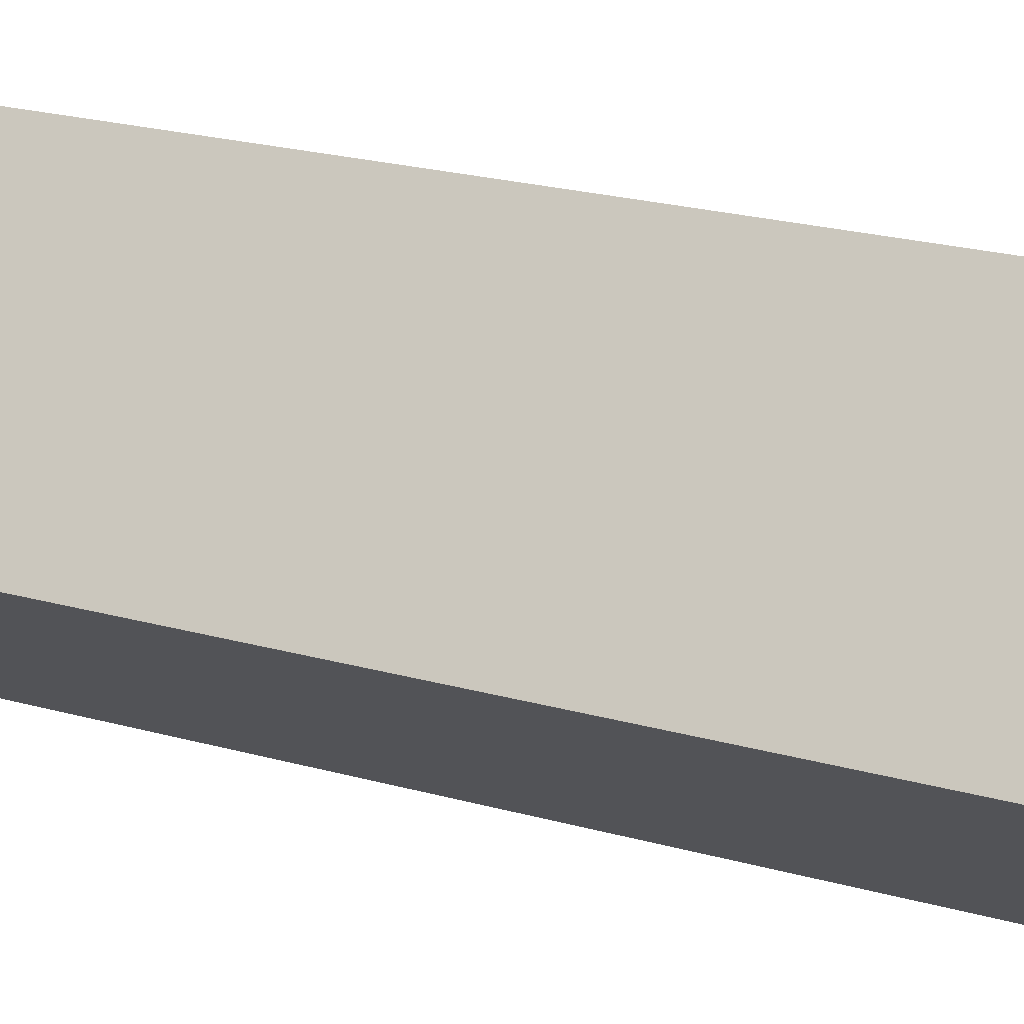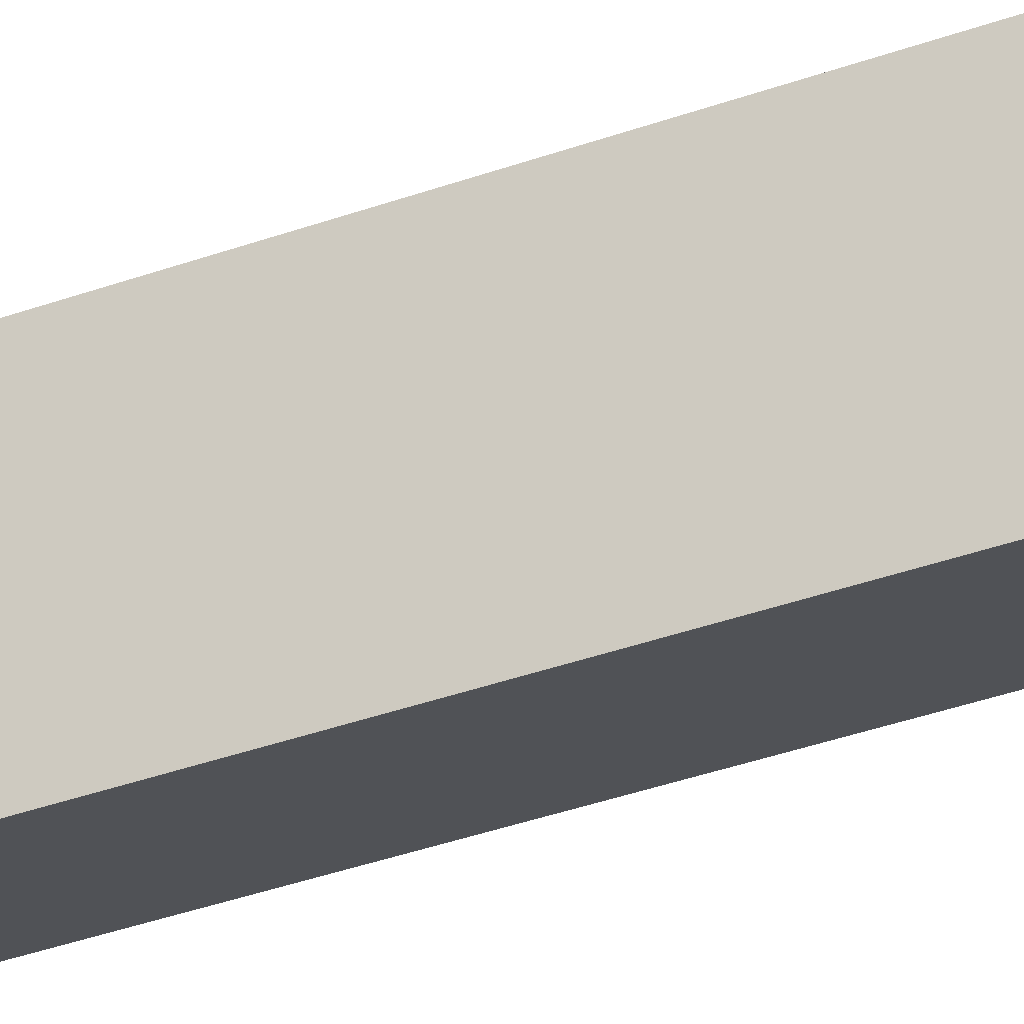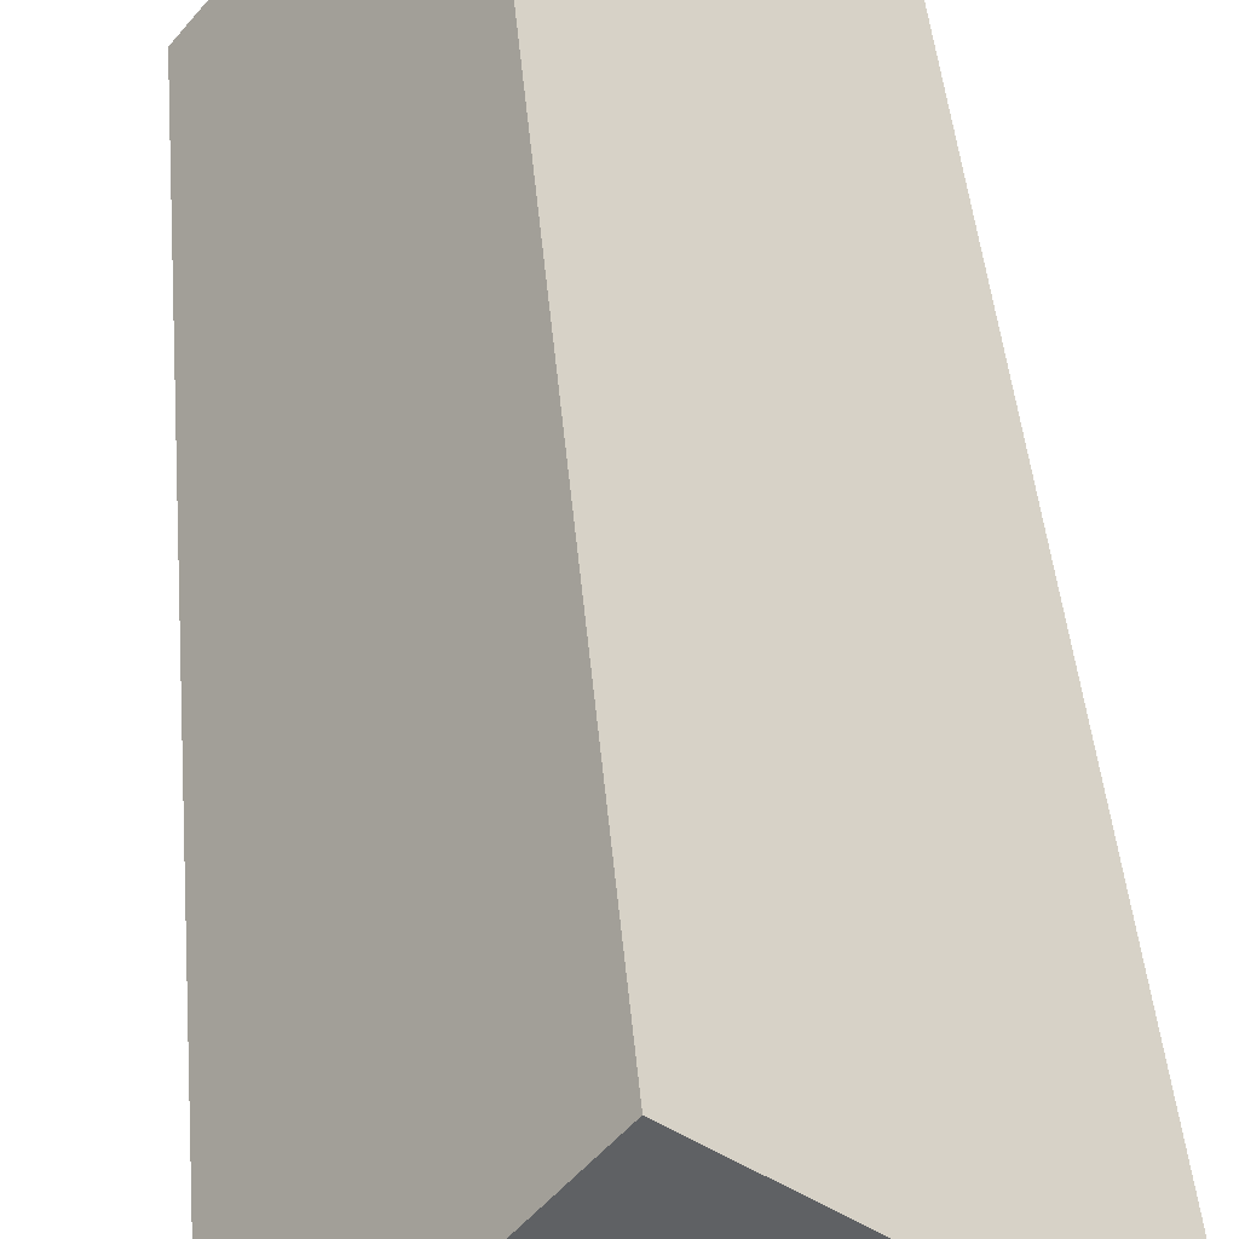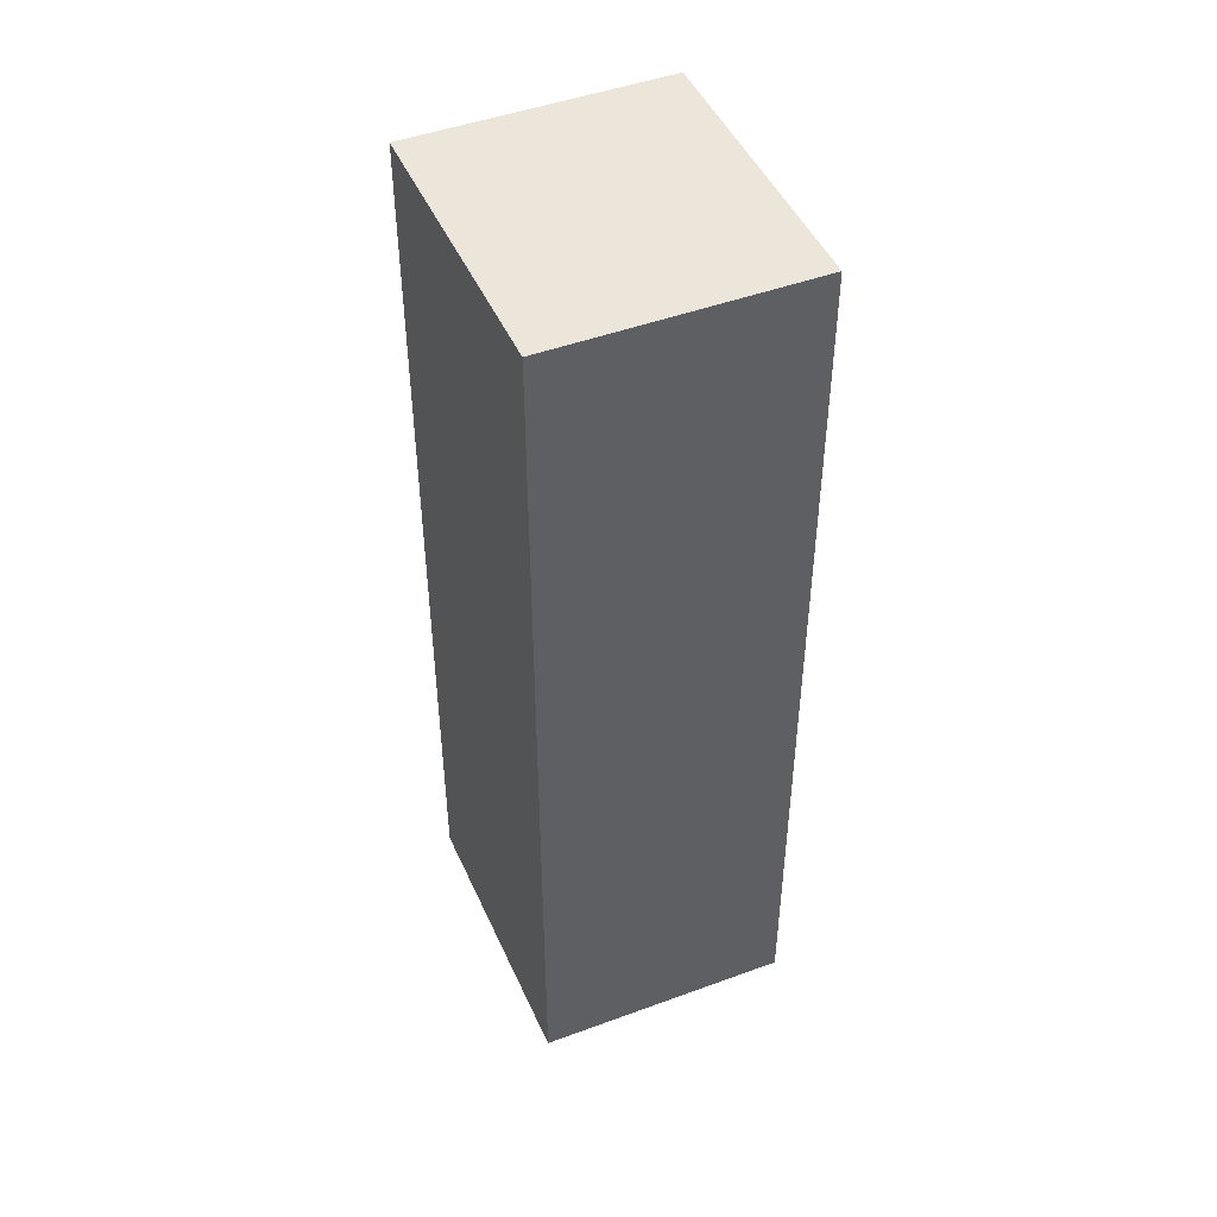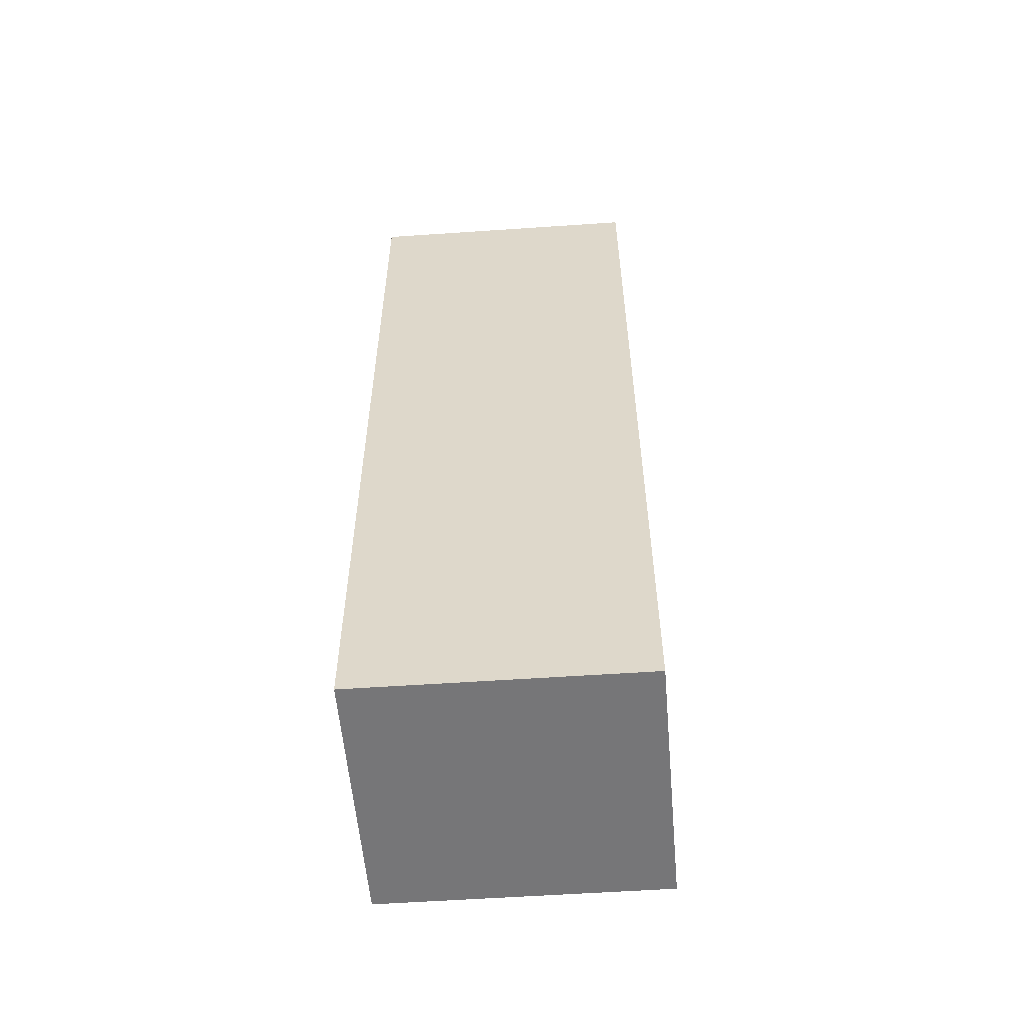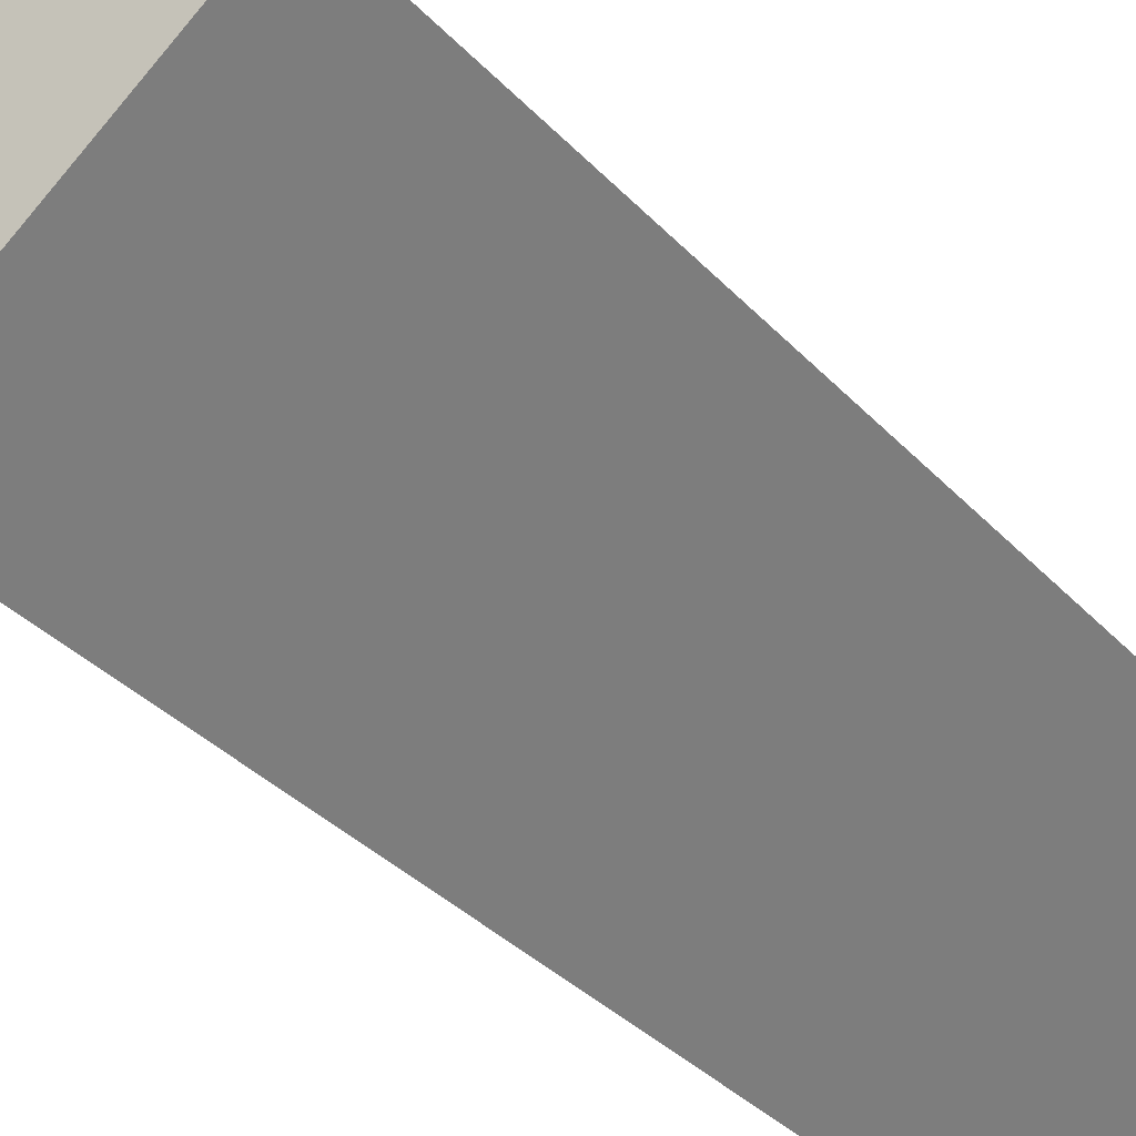
<metadata>
{"format":"obj","ext":"obj","renderer":"f3d","projection":"perspective","resolution":1024,"background":"white","views":[{"elev":21.9,"azim":-63.5,"up":"+Z"},{"elev":-56.2,"azim":108.7,"up":"+Z"},{"elev":41.8,"azim":-4.7,"up":"+Z"},{"elev":47.2,"azim":-74.0,"up":"+Y"},{"elev":-56.9,"azim":-136.5,"up":"+Y"},{"elev":-32.5,"azim":-145.6,"up":"+Z"}]}
</metadata>
<code>
v  3.993 9.676 0.207
v  0 9.676 5.925e-16
v  1.68 9.676 2.109
v  2.312 9.676 -1.901
v  1.68 -1.291e-16 2.109
v  3.993 -1.268e-17 0.207
v  2.312 1.164e-16 -1.901
v  0 0 0
g defaultobject
f 1 2 3
f 2 1 4
f 5 1 3
f 1 5 6
f 6 4 1
f 4 6 7
f 7 2 4
f 2 7 8
f 8 3 2
f 3 8 5
f 8 6 5
f 6 8 7

</code>
